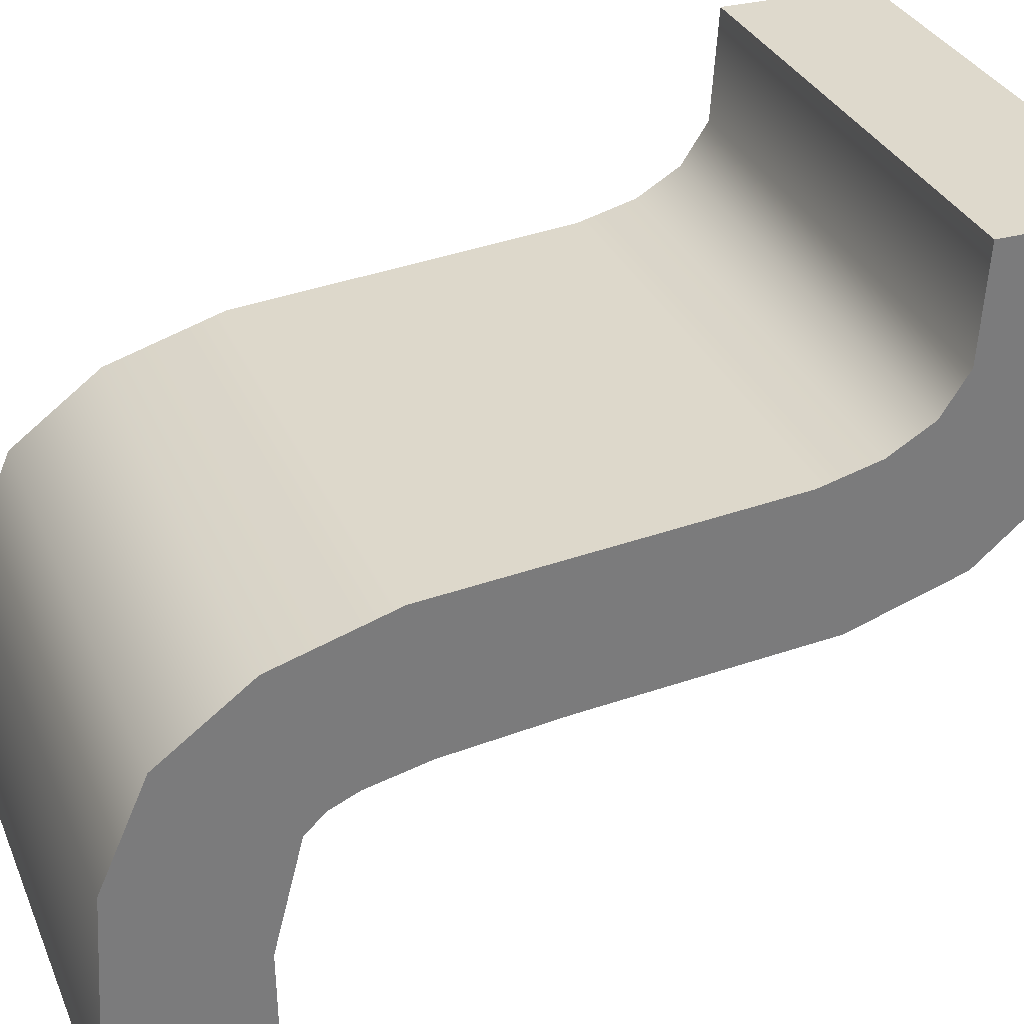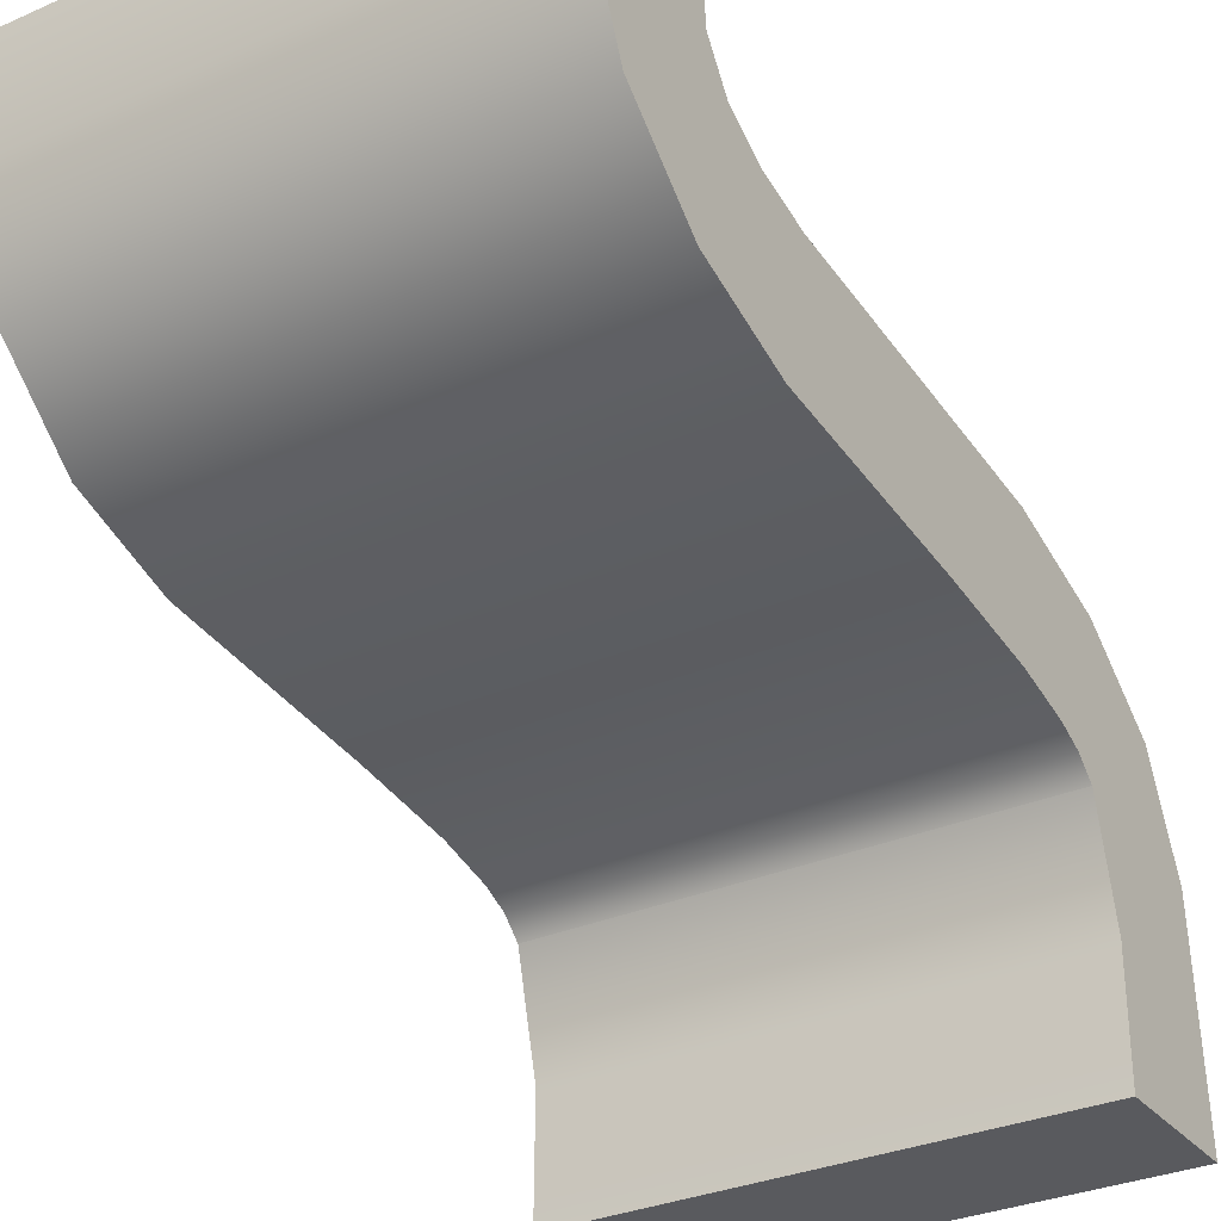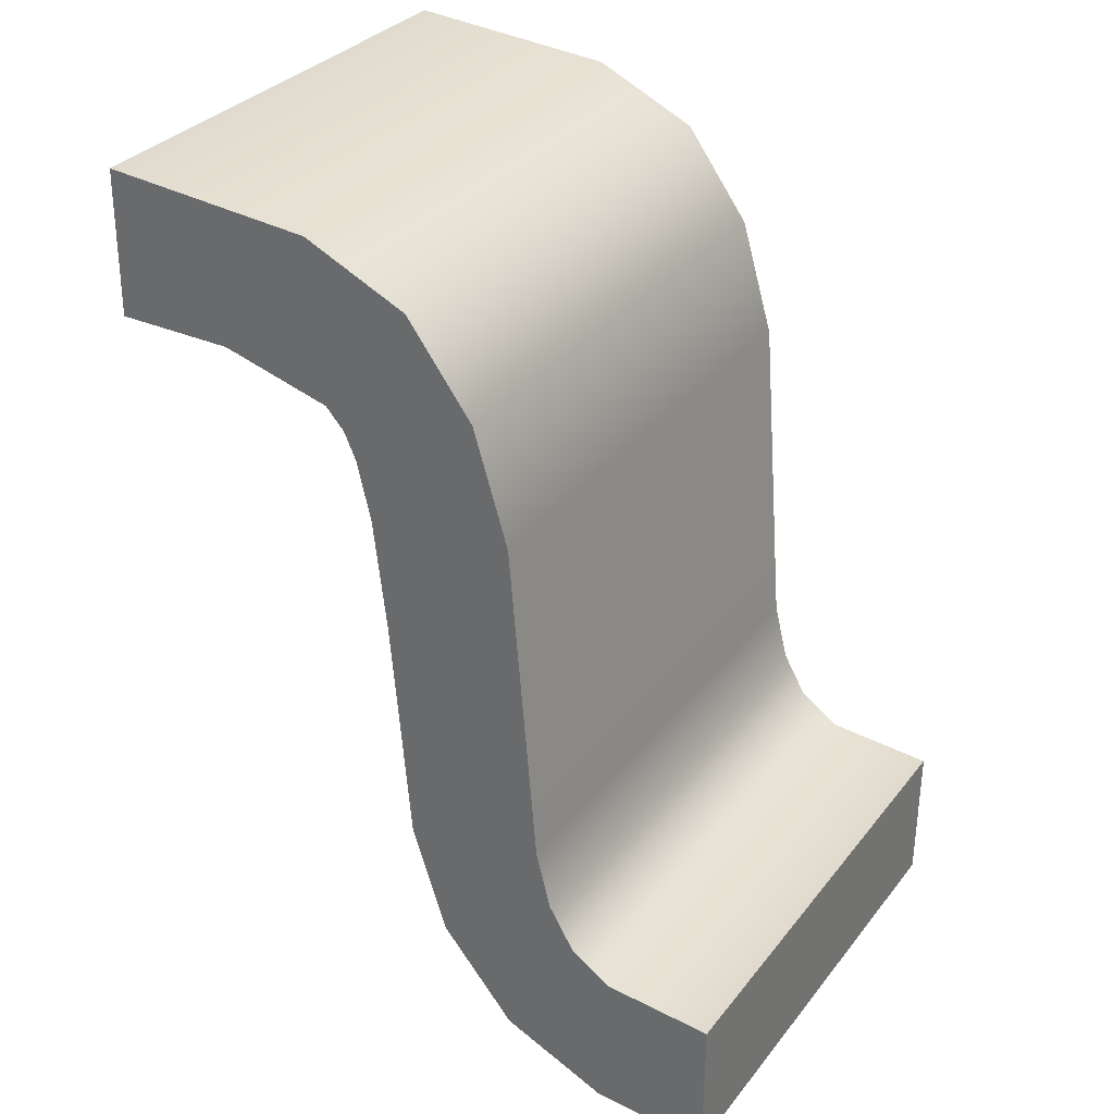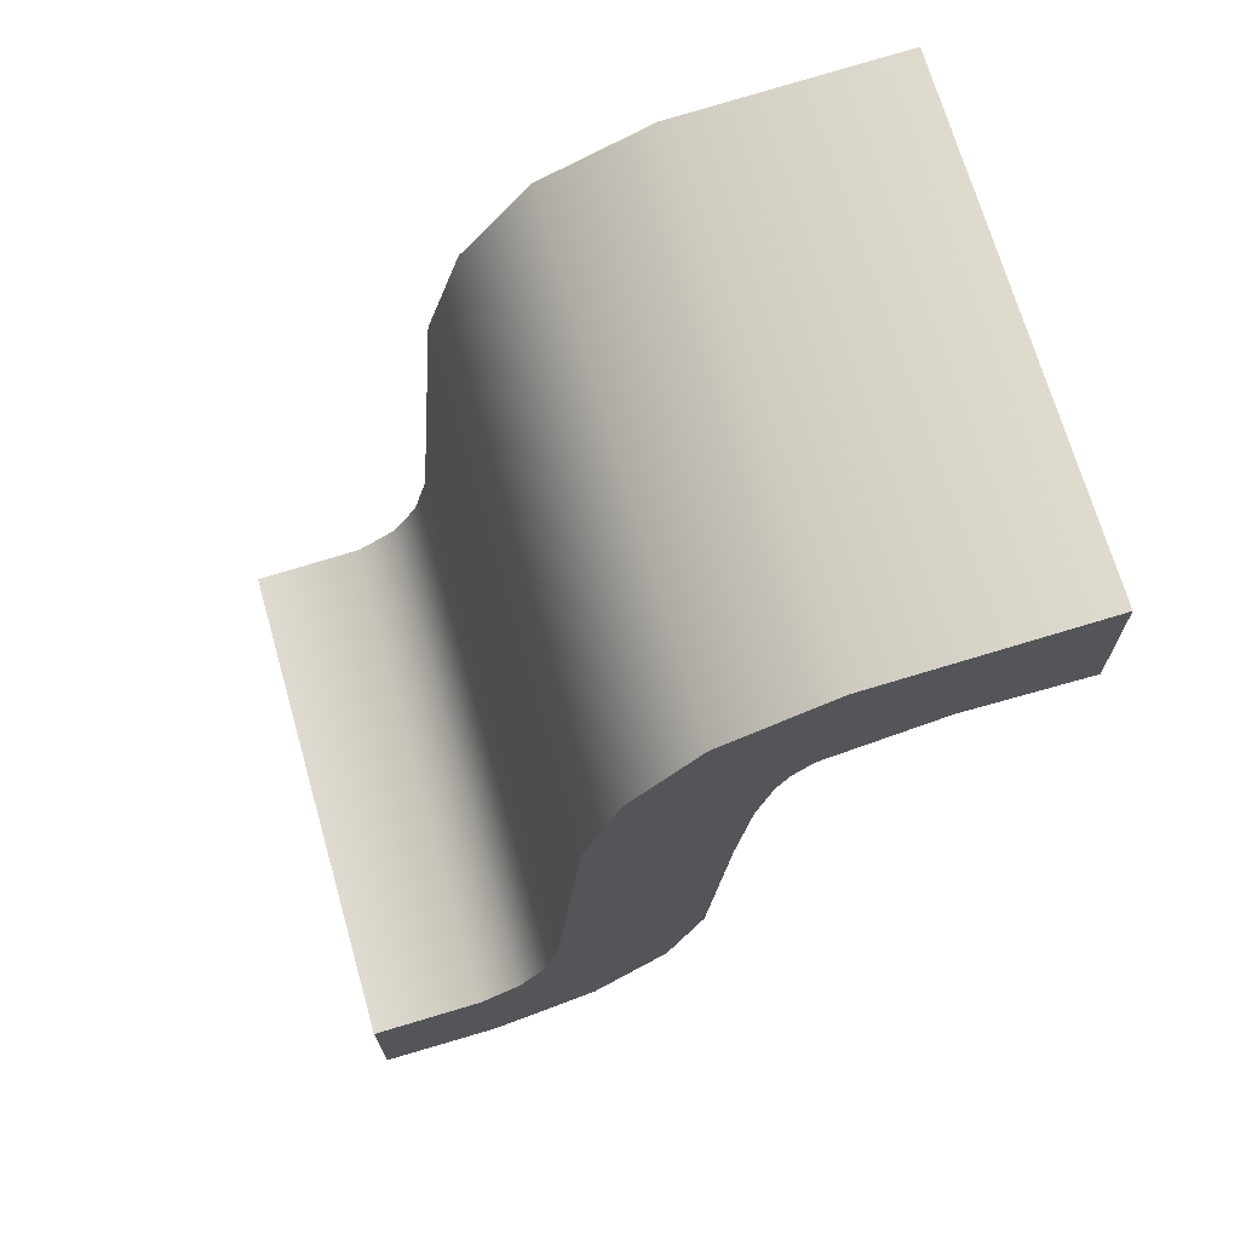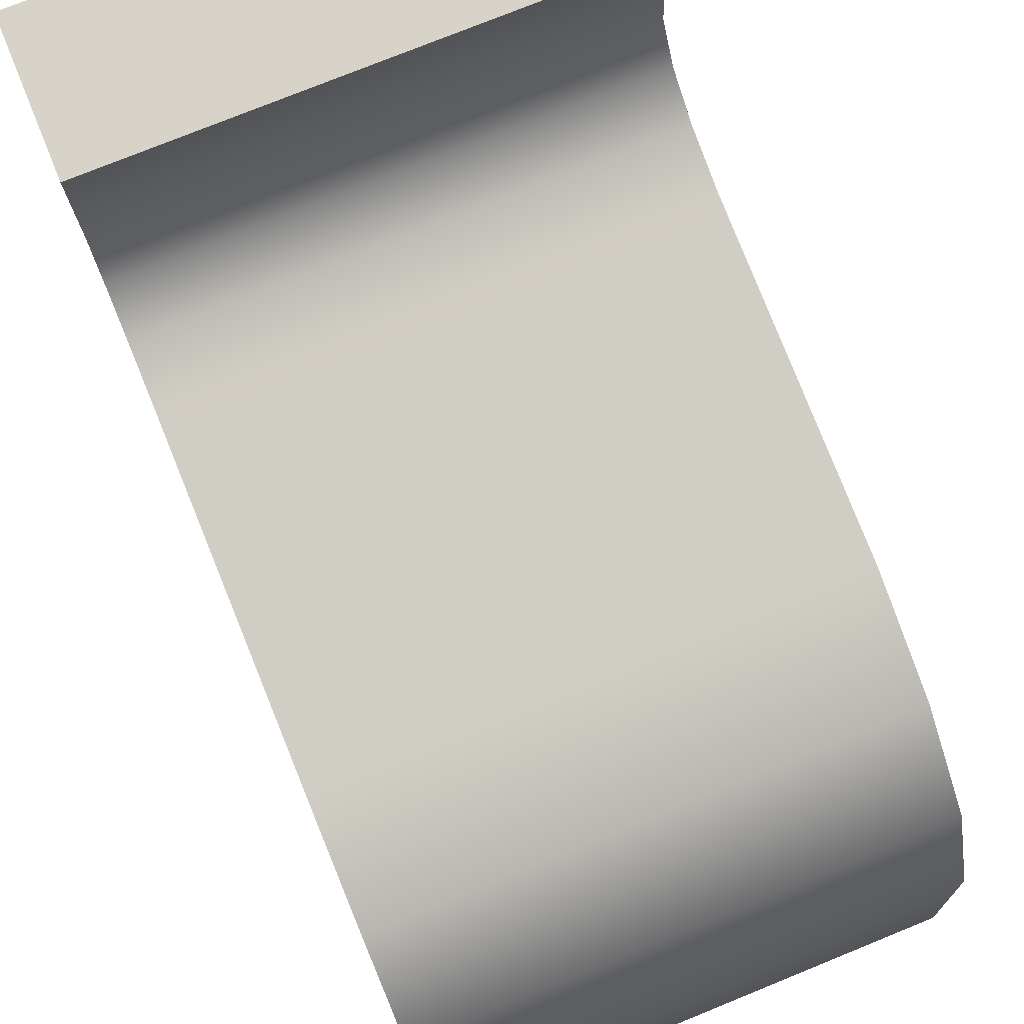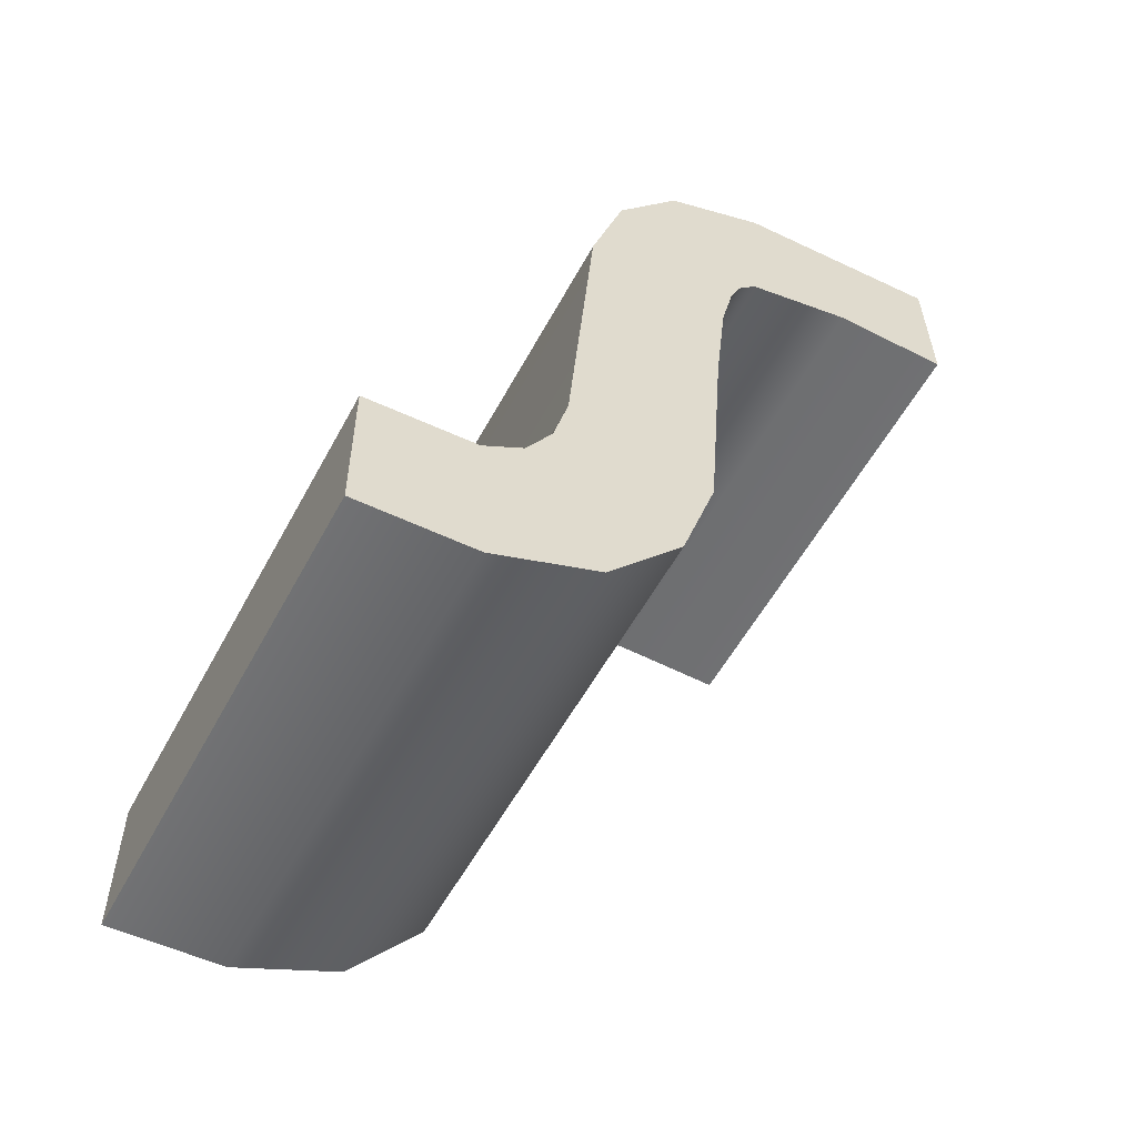
<metadata>
{"format":"obj","ext":"obj","renderer":"f3d","projection":"perspective","resolution":1024,"background":"white","views":[{"elev":32.2,"azim":69.3,"up":"+Y"},{"elev":-32.1,"azim":-148.6,"up":"+Y"},{"elev":32.7,"azim":122.0,"up":"+Z"},{"elev":70.4,"azim":-106.0,"up":"+Z"},{"elev":76.6,"azim":-22.1,"up":"+Y"},{"elev":-55.5,"azim":-118.0,"up":"+Z"}]}
</metadata>
<code>
g Body3
v -0.0383 -0.05473 0.07751
v -0.0383 -0.05485 0.07751
v -0.0383 -0.05495 0.07756
v -0.0383 -0.05503 0.07765
v -0.0383 -0.05507 0.07776
v -0.0383 -0.05509 0.078
v -0.0383 -0.0551 0.07811
v -0.0383 -0.05511 0.07817
v -0.0383 -0.05513 0.0782
v -0.0383 -0.05514 0.07822
v -0.0388 -0.05514 0.07822
v -0.0388 -0.05513 0.0782
v -0.0388 -0.05511 0.07817
v -0.0388 -0.0551 0.07811
v -0.0388 -0.05509 0.078
v -0.0388 -0.05507 0.07776
v -0.0388 -0.05503 0.07765
v -0.0388 -0.05495 0.07756
v -0.0388 -0.05485 0.07751
v -0.0388 -0.05473 0.07751
v -0.0383 -0.05526 0.07825
v -0.0383 -0.05538 0.07825
v -0.0388 -0.05538 0.07825
v -0.0388 -0.05526 0.07825
v -0.0383 -0.05538 0.0784
v -0.0388 -0.05538 0.0784
v -0.0383 -0.05516 0.07838
v -0.0383 -0.05505 0.07834
v -0.0383 -0.05498 0.07825
v -0.0383 -0.05495 0.07813
v -0.0383 -0.05492 0.07779
v -0.0383 -0.05491 0.07773
v -0.0383 -0.05488 0.07769
v -0.0383 -0.05484 0.07766
v -0.0383 -0.05473 0.07766
v -0.0388 -0.05473 0.07766
v -0.0388 -0.05484 0.07766
v -0.0388 -0.05488 0.07769
v -0.0388 -0.05491 0.07773
v -0.0388 -0.05492 0.07779
v -0.0388 -0.05495 0.07813
v -0.0388 -0.05498 0.07825
v -0.0388 -0.05505 0.07834
v -0.0388 -0.05516 0.07838
f 1 2 20
f 20 2 19
f 19 2 3
f 19 3 18
f 18 3 4
f 18 4 17
f 17 4 5
f 17 5 16
f 16 5 6
f 16 6 15
f 15 6 7
f 15 7 14
f 14 7 8
f 14 8 13
f 13 8 9
f 13 9 12
f 12 9 10
f 12 10 11
f 10 21 11
f 11 21 24
f 24 21 22
f 24 22 23
f 22 25 23
f 23 25 26
f 25 27 26
f 26 27 44
f 44 27 28
f 44 28 43
f 43 28 29
f 43 29 42
f 42 29 30
f 42 30 41
f 41 30 31
f 41 31 40
f 40 31 32
f 40 32 39
f 39 32 33
f 39 33 38
f 38 33 34
f 38 34 37
f 37 34 35
f 37 35 36
f 35 1 36
f 36 1 20
f 1 35 2
f 2 35 34
f 2 34 3
f 3 34 33
f 3 33 32
f 3 32 4
f 4 32 31
f 4 31 5
f 5 31 6
f 6 31 30
f 6 30 7
f 7 30 29
f 7 29 8
f 8 29 9
f 9 29 28
f 9 28 10
f 10 28 27
f 10 27 21
f 21 27 25
f 21 25 22
f 20 19 36
f 36 19 37
f 37 19 18
f 37 18 38
f 38 18 39
f 39 18 17
f 39 17 40
f 40 17 16
f 40 16 15
f 40 15 41
f 41 15 14
f 41 14 42
f 42 14 13
f 42 13 12
f 42 12 43
f 43 12 11
f 43 11 44
f 44 11 24
f 44 24 26
f 26 24 23

</code>
